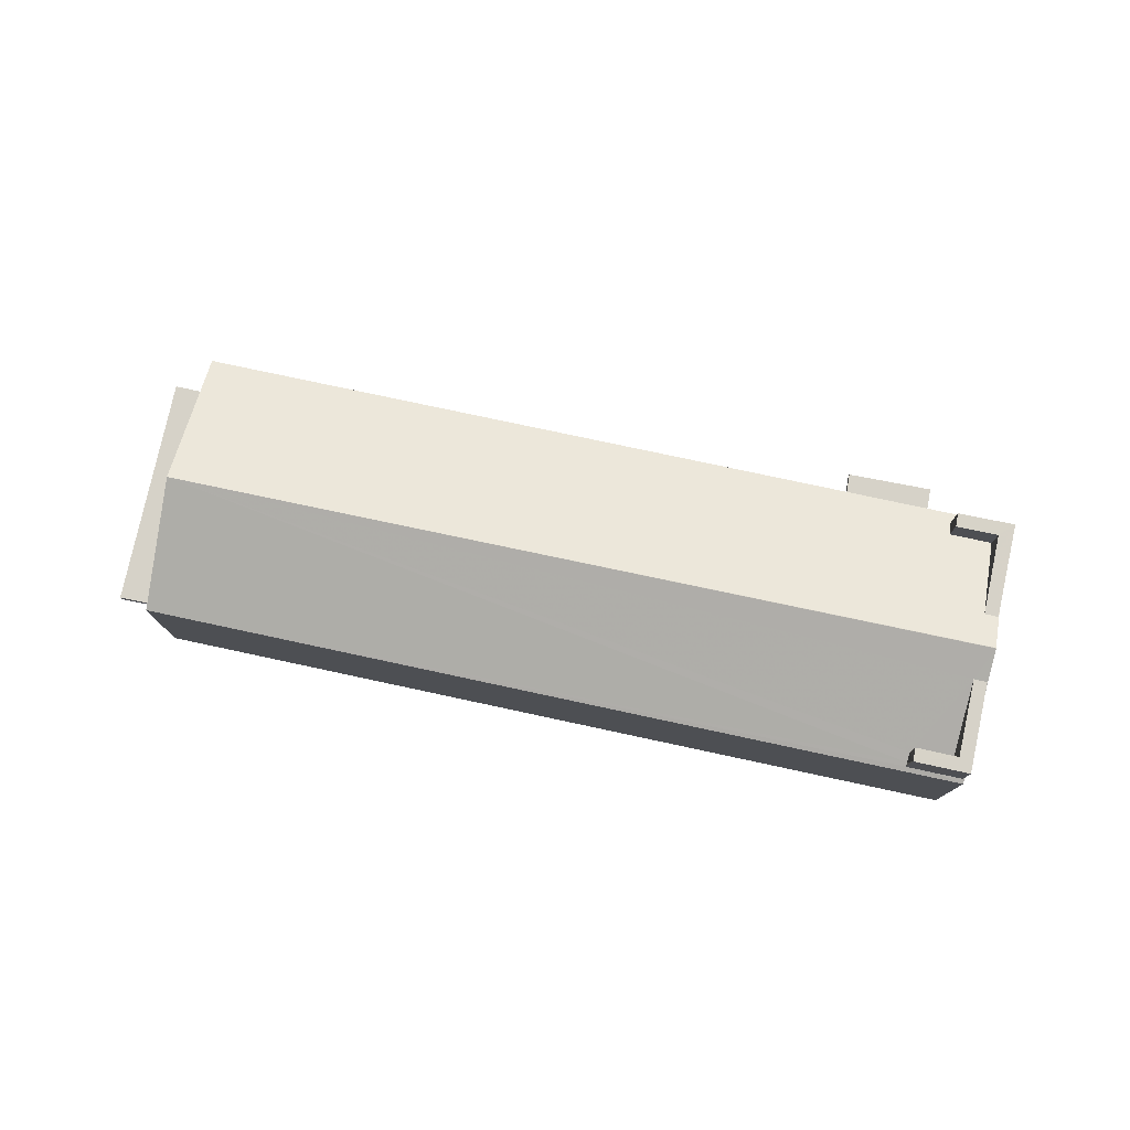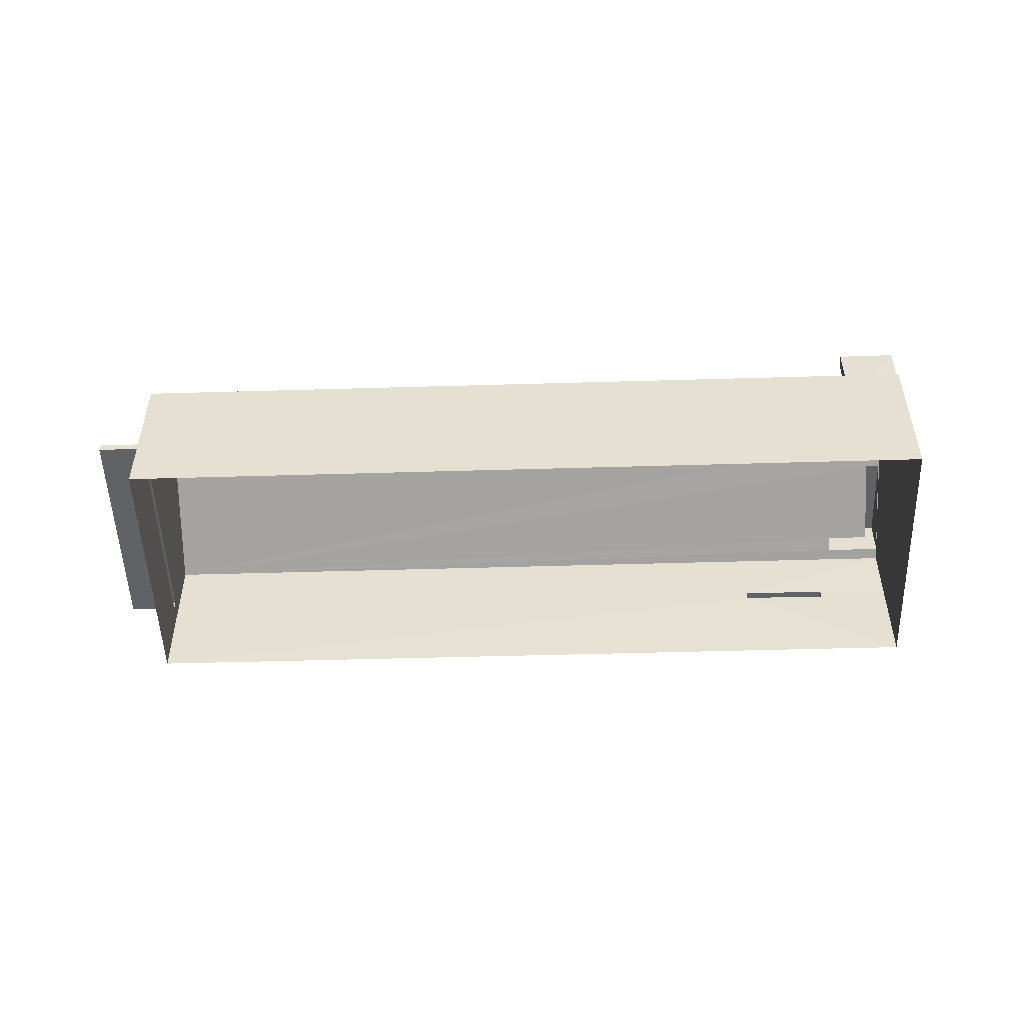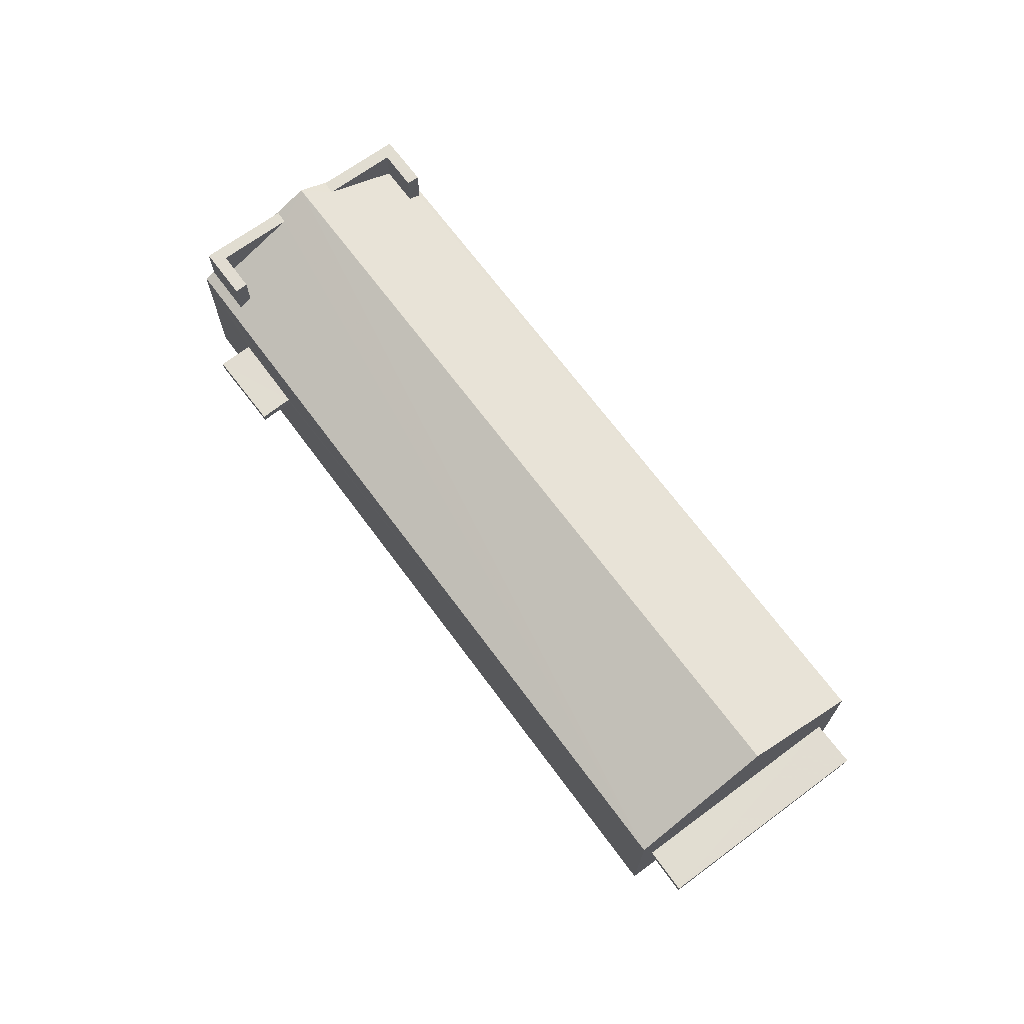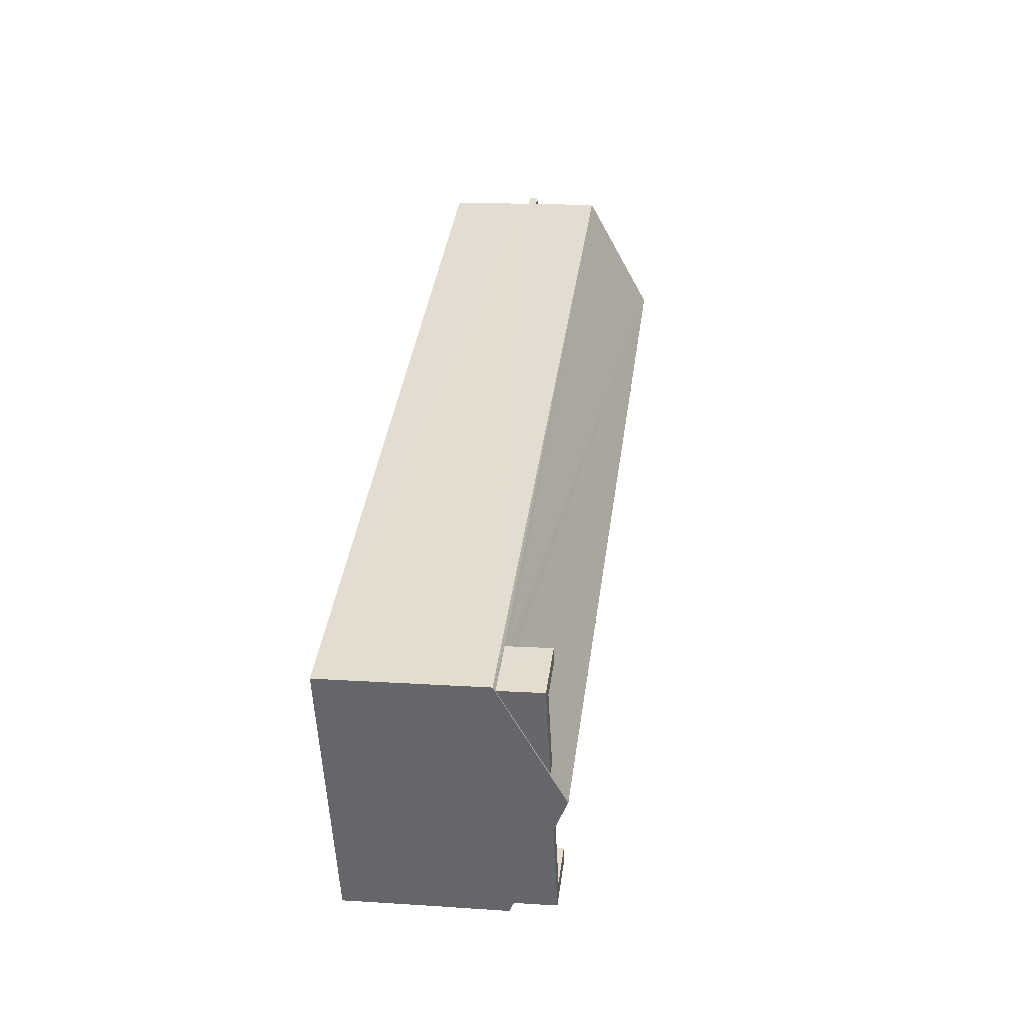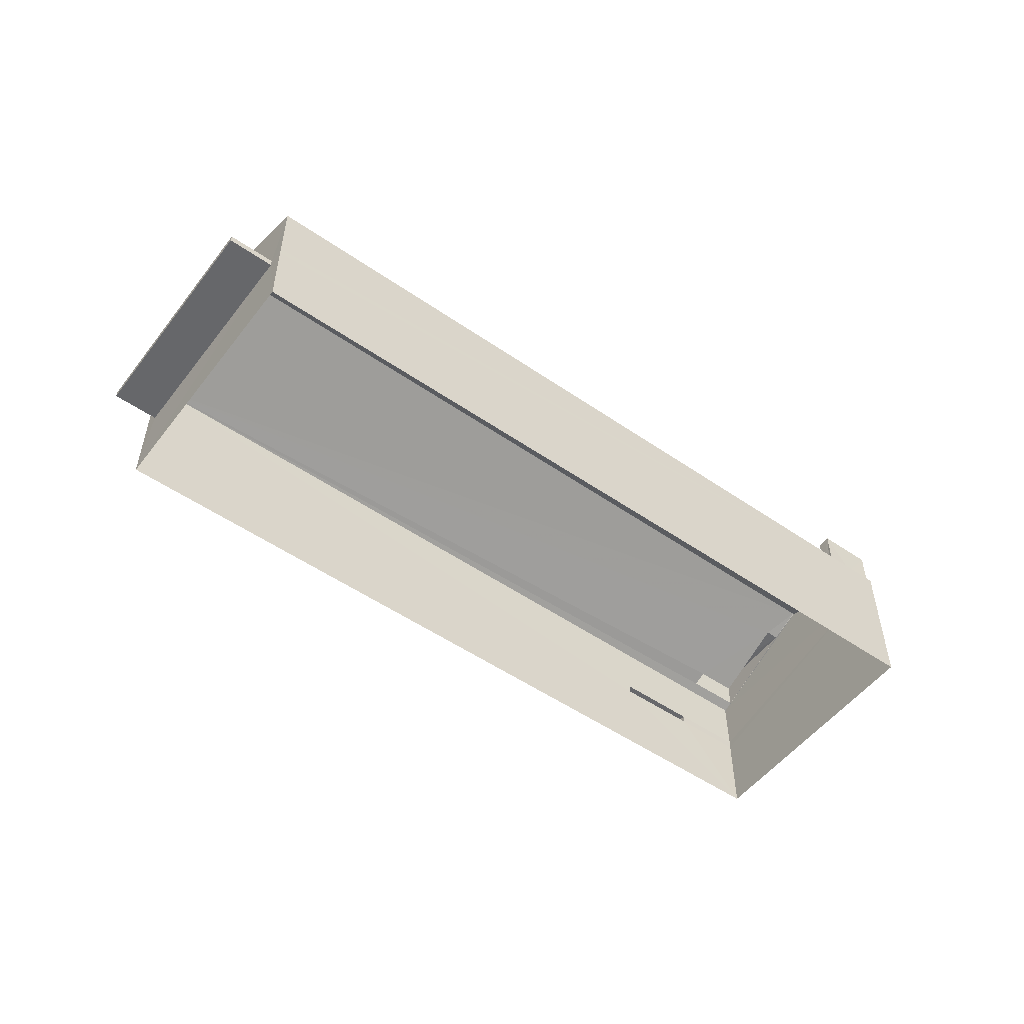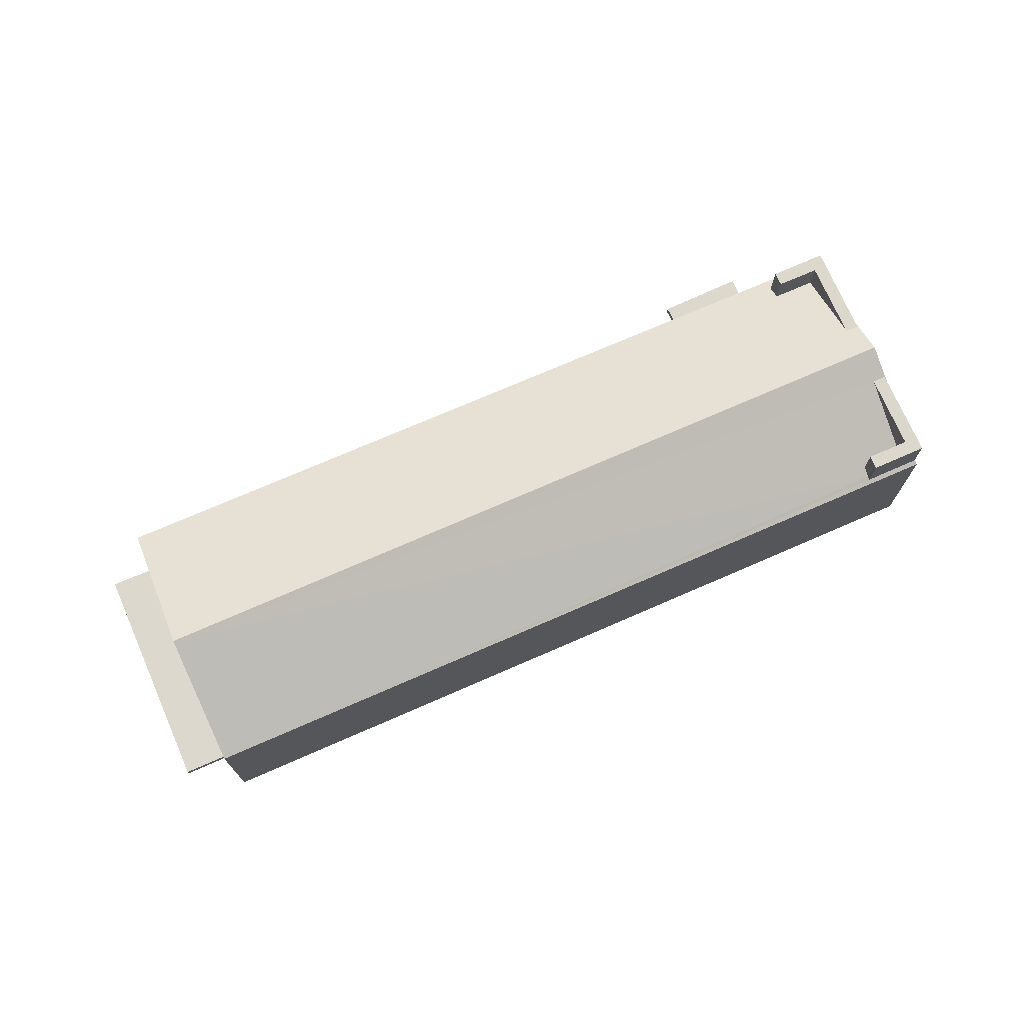
<metadata>
{"format":"obj","ext":"obj","renderer":"f3d","projection":"perspective","resolution":1024,"background":"white","views":[{"elev":77.5,"azim":-146.5,"up":"+Z"},{"elev":-50.7,"azim":-156.8,"up":"+Z"},{"elev":69.0,"azim":74.9,"up":"+Z"},{"elev":15.5,"azim":-82.0,"up":"+Y"},{"elev":-52.4,"azim":164.8,"up":"+Z"},{"elev":72.6,"azim":177.8,"up":"+Z"}]}
</metadata>
<code>
v -8.82e+04 -1.008e+05 2.652
v -8.819e+04 -1.008e+05 2.65
v -8.819e+04 -1.008e+05 2.651
v -8.821e+04 -1.008e+05 2.651
v -8.819e+04 -1.008e+05 4.025
v -8.819e+04 -1.008e+05 4.025
v -8.819e+04 -1.008e+05 4.027
v -8.819e+04 -1.008e+05 4.027
v -8.82e+04 -1.008e+05 4.247
v -8.82e+04 -1.008e+05 4.247
v -8.82e+04 -1.008e+05 4.247
v -8.82e+04 -1.008e+05 4.247
v -8.819e+04 -1.008e+05 4.175
v -8.819e+04 -1.008e+05 4.177
v -8.819e+04 -1.008e+05 4.175
v -8.819e+04 -1.008e+05 4.177
v -8.82e+04 -1.008e+05 5.509
v -8.82e+04 -1.008e+05 5.589
v -8.819e+04 -1.008e+05 6.491
v -8.82e+04 -1.008e+05 6.231
v -8.82e+04 -1.008e+05 6.491
v -8.821e+04 -1.008e+05 6.231
v -8.821e+04 -1.008e+05 5.436
v -8.821e+04 -1.008e+05 5.472
v -8.821e+04 -1.008e+05 5.473
v -8.821e+04 -1.008e+05 5.587
v -8.82e+04 -1.008e+05 5.437
v -8.82e+04 -1.008e+05 6.231
v -8.82e+04 -1.008e+05 6.49
v -8.82e+04 -1.008e+05 5.437
v -8.82e+04 -1.008e+05 5.519
v -8.819e+04 -1.008e+05 5.437
v -8.82e+04 -1.008e+05 5.518
v -8.82e+04 -1.008e+05 6.231
v -8.82e+04 -1.008e+05 5.621
v -8.82e+04 -1.008e+05 5.622
v -8.82e+04 -1.008e+05 5.474
v -8.819e+04 -1.008e+05 5.435
v -8.821e+04 -1.008e+05 6.231
v -8.821e+04 -1.008e+05 6.231
v -8.82e+04 -1.008e+05 6.231
v -8.82e+04 -1.008e+05 6.231
v -8.82e+04 -1.008e+05 6.232
v -8.82e+04 -1.008e+05 6.232
v -8.82e+04 -1.008e+05 6.232
v -8.82e+04 -1.008e+05 6.232
v -8.82e+04 -1.008e+05 4.397
v -8.82e+04 -1.008e+05 4.397
v -8.82e+04 -1.008e+05 4.397
v -8.82e+04 -1.008e+05 4.397
v -8.819e+04 -1.008e+05 4.175
v -8.819e+04 -1.008e+05 4.025
v -8.82e+04 -1.008e+05 4.247
v -8.82e+04 -1.008e+05 4.397
f 1 2 3
f 1 4 2
f 5 6 7
f 8 5 7
f 9 10 11
f 12 9 11
f 13 14 15
f 13 16 14
f 17 18 19
f 20 21 19
f 22 23 21
f 23 24 25
f 26 20 18
f 22 24 23
f 22 21 20
f 18 20 19
f 21 27 28
f 29 21 28
f 27 30 31
f 28 27 31
f 32 33 30
f 34 29 28
f 34 32 29
f 30 33 31
f 35 34 36
f 35 33 32
f 35 32 34
f 19 21 29
f 32 19 29
f 37 38 23
f 19 38 17
f 25 37 23
f 17 38 37
f 22 39 40
f 40 39 41
f 22 20 39
f 41 39 42
f 34 28 43
f 44 43 45
f 45 43 46
f 43 28 46
f 47 48 49
f 47 50 48
f 6 14 7
f 6 15 14
f 16 7 14
f 16 8 7
f 5 15 6
f 5 13 15
f 2 5 3
f 8 32 3
f 13 38 32
f 51 38 13
f 2 52 5
f 5 8 3
f 16 13 32
f 16 32 8
f 19 32 38
f 27 21 23
f 1 53 4
f 4 53 23
f 54 27 23
f 53 54 23
f 51 52 23
f 2 4 52
f 51 23 38
f 52 4 23
f 32 9 3
f 54 30 27
f 32 30 47
f 9 1 3
f 12 53 1
f 54 50 30
f 47 30 50
f 9 12 1
f 47 9 32
f 5 52 51
f 13 5 51
f 12 50 54
f 53 12 54
f 24 22 40
f 41 25 40
f 40 25 24
f 37 25 41
f 18 41 42
f 17 37 41
f 18 17 41
f 18 42 39
f 26 18 39
f 20 26 39
f 28 31 46
f 36 34 43
f 36 44 35
f 36 43 44
f 35 45 33
f 35 44 45
f 45 46 31
f 33 45 31
f 10 48 11
f 10 49 48
f 12 11 48
f 50 12 48
f 47 49 10
f 9 47 10

</code>
